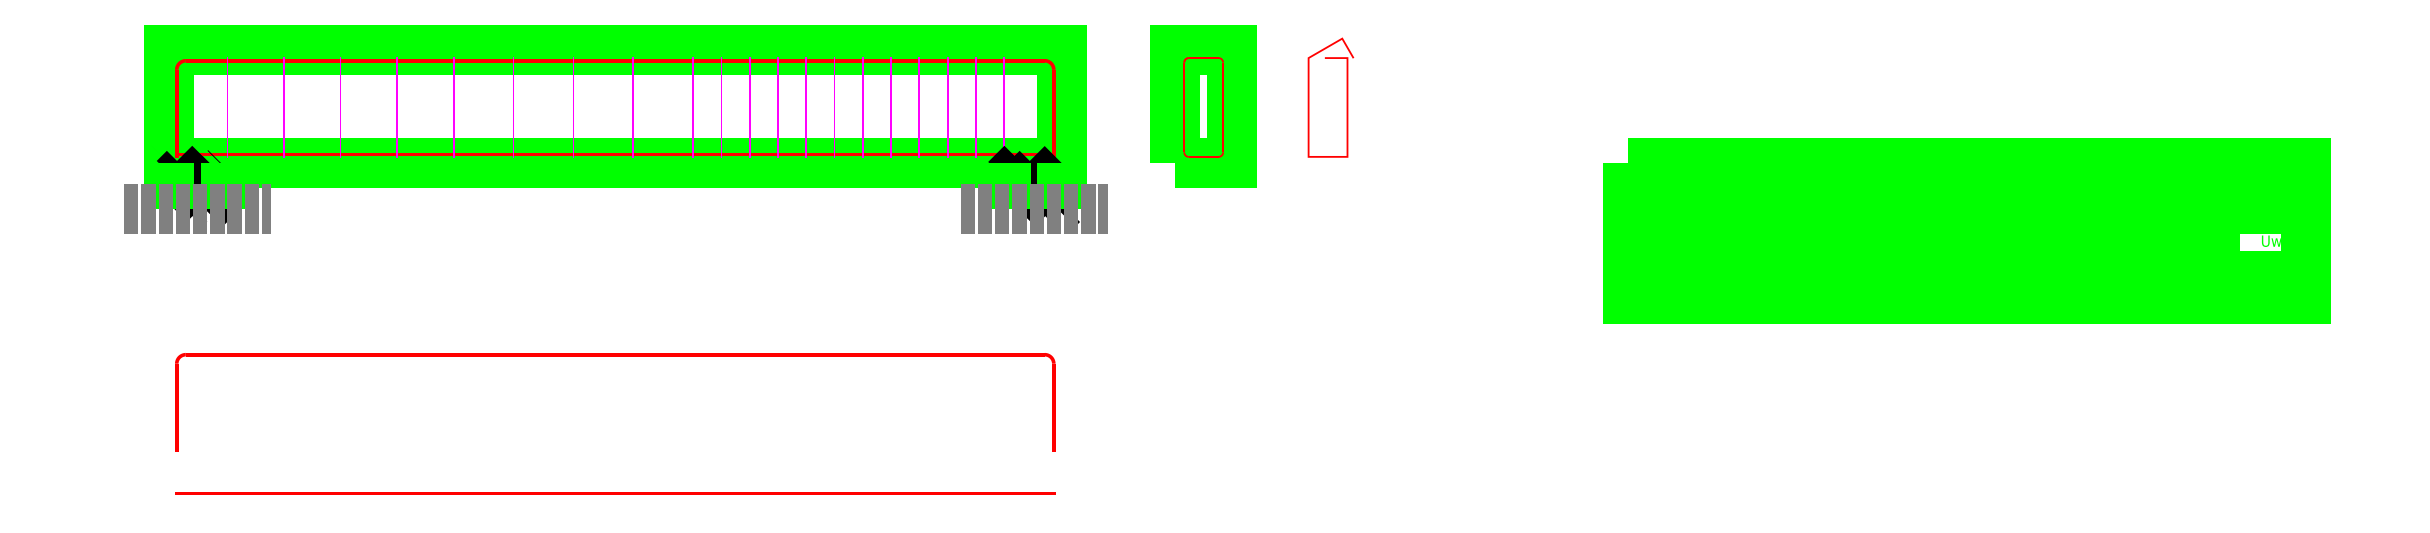
<metadata>
{"format":"dxf","ext":"dxf","renderer":"ezdxf+matplotlib","layout":"modelspace","background":"white","min_lineweight":24,"dpi":150}
</metadata>
<code>
0
SECTION
2
ENTITIES
0
LWPOLYLINE
8
KONEC-Obrys
90
6
70
1
10
0
20
0
10
250
20
0
10
3700
20
0
10
3950
20
0
10
3950
20
500
10
0
20
500
0
LWPOLYLINE
8
KONEC-Prety
90
2
70
0
10
25
20
39
40
12
41
12
10
3920
20
39
0
LWPOLYLINE
8
KONEC-Prety
90
6
70
0
10
33
20
25
40
16
41
16
10
33
20
414
40
16
41
16
42
-0.4142
10
73
20
454
40
16
41
16
10
3872
20
454
40
16
41
16
42
-0.4142
10
3912
20
414
40
16
41
16
10
3912
20
25
0
LWPOLYLINE
8
KONEC-Prety
90
6
70
0
10
33
20
-1275
40
16
41
16
10
33
20
-886
40
16
41
16
42
-0.4142
10
73
20
-846
40
16
41
16
10
3872
20
-846
40
16
41
16
42
-0.4142
10
3912
20
-886
40
16
41
16
10
3912
20
-1275
0
DIMENSION
8
KONEC-Wymiary
280
0
3
KONEC_BAR_1_20
10
8
20
-1275
30
0
70
32
71
5
1
<>
13
33
23
-1275
33
0
14
73
24
-838
34
0
50
90
0
DIMENSION
8
KONEC-Wymiary
280
0
3
KONEC_BAR_1_20
10
3872
20
-946
30
0
70
32
71
5
1
<>
13
25
23
-886
33
0
14
3920
24
-886
34
0
50
0
0
DIMENSION
8
KONEC-Wymiary
280
0
3
KONEC_BAR_1_20
10
4012
20
-1275
30
0
70
32
71
5
1
<>
13
3872
23
-838
33
0
14
3912
24
-1275
34
0
50
90
0
LWPOLYLINE
8
KONEC-Prety
90
2
70
0
10
25
20
-1461
40
12
41
12
10
3920
20
-1461
0
DIMENSION
8
KONEC-Wymiary
280
0
3
KONEC_BAR_1_20
10
25
20
-1561
30
0
70
32
71
5
1
<>
13
25
23
-1461
33
0
14
3920
24
-1461
34
0
50
0
0
LWPOLYLINE
8
KONEC-Strzemiona
90
2
70
0
10
257.5
20
25
40
8
41
8
10
257.5
20
470
0
LWPOLYLINE
8
KONEC-Strzemiona
90
2
70
0
10
507.5
20
25
40
8
41
8
10
507.5
20
470
0
LWPOLYLINE
8
KONEC-Strzemiona
90
2
70
0
10
757.5
20
25
40
8
41
8
10
757.5
20
470
0
LWPOLYLINE
8
KONEC-Strzemiona
90
2
70
0
10
1008
20
25
40
8
41
8
10
1008
20
470
0
LWPOLYLINE
8
KONEC-Strzemiona
90
2
70
0
10
1258
20
25
40
8
41
8
10
1258
20
470
0
LWPOLYLINE
8
KONEC-Strzemiona
90
2
70
0
10
1522
20
25
40
8
41
8
10
1522
20
470
0
LWPOLYLINE
8
KONEC-Strzemiona
90
2
70
0
10
1788
20
25
40
8
41
8
10
1788
20
470
0
LWPOLYLINE
8
KONEC-Strzemiona
90
2
70
0
10
2052
20
25
40
8
41
8
10
2052
20
470
0
LWPOLYLINE
8
KONEC-Strzemiona
90
2
70
0
10
2318
20
25
40
8
41
8
10
2318
20
470
0
LWPOLYLINE
8
KONEC-Strzemiona
90
2
70
0
10
2442
20
25
40
8
41
8
10
2442
20
470
0
LWPOLYLINE
8
KONEC-Strzemiona
90
2
70
0
10
2568
20
25
40
8
41
8
10
2568
20
470
0
LWPOLYLINE
8
KONEC-Strzemiona
90
2
70
0
10
2692
20
25
40
8
41
8
10
2692
20
470
0
LWPOLYLINE
8
KONEC-Strzemiona
90
2
70
0
10
2818
20
25
40
8
41
8
10
2818
20
470
0
LWPOLYLINE
8
KONEC-Strzemiona
90
2
70
0
10
2942
20
25
40
8
41
8
10
2942
20
470
0
LWPOLYLINE
8
KONEC-Strzemiona
90
2
70
0
10
3068
20
25
40
8
41
8
10
3068
20
470
0
LWPOLYLINE
8
KONEC-Strzemiona
90
2
70
0
10
3192
20
25
40
8
41
8
10
3192
20
470
0
LWPOLYLINE
8
KONEC-Strzemiona
90
2
70
0
10
3318
20
25
40
8
41
8
10
3318
20
470
0
LWPOLYLINE
8
KONEC-Strzemiona
90
2
70
0
10
3442
20
25
40
8
41
8
10
3442
20
470
0
LWPOLYLINE
8
KONEC-Strzemiona
90
2
70
0
10
3568
20
25
40
8
41
8
10
3568
20
470
0
LWPOLYLINE
8
KONEC-Strzemiona
90
2
70
0
10
3692
20
25
40
8
41
8
10
3692
20
470
0
HATCH
8
KONEC-Kreskowanie
10
0
20
0
30
0
210
0
220
0
230
1
2
ANSI33
70
0
71
0
91
1
92
3
72
0
73
1
93
4
10
0
20
0
10
0
20
-200
10
250
20
-200
10
250
20
0
97
0
75
1
76
1
52
0
41
20
77
0
78
2
53
45
43
0
44
0
45
-89.8
46
89.8
79
0
53
45
43
89.8
44
0
45
-89.8
46
89.8
79
2
49
63.5
49
-31.75
98
0
0
LWPOLYLINE
8
KONEC-Obrys
90
2
70
0
10
0
20
0
10
0
20
-200
0
LWPOLYLINE
8
KONEC-Obrys
90
2
70
0
10
250
20
0
10
250
20
-200
0
LWPOLYLINE
8
KONEC-Przerywana
90
2
70
0
10
-200
20
-200
10
450
20
-200
0
HATCH
8
KONEC-Kreskowanie
10
0
20
0
30
0
210
0
220
0
230
1
2
ANSI33
70
0
71
0
91
1
92
3
72
0
73
1
93
4
10
3700
20
0
10
3700
20
-200
10
3950
20
-200
10
3950
20
0
97
0
75
1
76
1
52
0
41
20
77
0
78
2
53
45
43
0
44
0
45
-89.8
46
89.8
79
0
53
45
43
89.8
44
0
45
-89.8
46
89.8
79
2
49
63.5
49
-31.75
98
0
0
LWPOLYLINE
8
KONEC-Obrys
90
2
70
0
10
3700
20
0
10
3700
20
-200
0
LWPOLYLINE
8
KONEC-Obrys
90
2
70
0
10
3950
20
0
10
3950
20
-200
0
LWPOLYLINE
8
KONEC-Przerywana
90
2
70
0
10
3500
20
-200
10
4150
20
-200
0
DIMENSION
8
KONEC-Wymiary
280
0
3
KONEC_1_20
10
0
20
-400
30
0
70
32
71
5
1
<>
13
0
23
-400
33
0
14
250
24
-400
34
0
50
0
0
DIMENSION
8
KONEC-Wymiary
280
0
3
KONEC_1_20
10
0
20
-400
30
0
70
32
71
5
1
<>
13
250
23
-400
33
0
14
3700
24
-400
34
0
50
0
0
DIMENSION
8
KONEC-Wymiary
280
0
3
KONEC_1_20
10
0
20
-400
30
0
70
32
71
5
1
<>
13
3700
23
-400
33
0
14
3950
24
-400
34
0
50
0
0
DIMENSION
8
KONEC-Wymiary
280
0
3
KONEC_1_20
10
-200
20
0
30
0
70
32
71
5
1
<>
13
0
23
0
33
0
14
0
24
500
34
0
50
90
0
DIMENSION
8
KONEC-Wymiary
280
0
3
KONEC_1_20
10
0
20
-300
30
0
70
32
71
5
1
<>
13
250
23
-300
33
0
14
257.5
24
-300
34
0
50
0
0
DIMENSION
8
KONEC-Wymiary
280
0
3
KONEC_1_20
10
0
20
-300
30
0
70
32
71
5
1
<>
13
3692
23
-300
33
0
14
3700
24
-300
34
0
50
0
0
DIMENSION
8
KONEC-Wymiary
280
0
3
KONEC_1_20
10
0
20
-300
30
0
70
32
71
5
1
4 x 250 = <>
13
257.5
23
-300
33
0
14
1258
24
-300
34
0
50
0
0
DIMENSION
8
KONEC-Wymiary
280
0
3
KONEC_1_20
10
0
20
-300
30
0
70
32
71
5
1
11 x 125 = <>
13
3692
23
-300
33
0
14
2318
24
-300
34
0
50
0
0
DIMENSION
8
KONEC-Wymiary
280
0
3
KONEC_1_20
10
0
20
-300
30
0
70
32
71
5
1
265 x 4 = <>
13
1258
23
-300
33
0
14
2318
24
-300
34
0
50
0
0
LWPOLYLINE
8
KONEC-Obrys
90
4
70
1
10
4450
20
0
10
4700
20
0
10
4700
20
500
10
4450
20
500
0
LWPOLYLINE
8
KONEC-Prety
90
12
70
0
10
4489
20
366
40
8
41
8
10
4489
20
446
40
8
41
8
42
-0.4142
10
4509
20
466
40
8
41
8
10
4641
20
466
40
8
41
8
42
-0.4142
10
4661
20
446
40
8
41
8
10
4661
20
49
40
8
41
8
42
-0.4142
10
4641
20
29
40
8
41
8
10
4509
20
29
40
8
41
8
42
-0.4142
10
4489
20
49
40
8
41
8
10
4489
20
446
40
8
41
8
42
-0.4142
10
4509
20
466
40
8
41
8
10
4589
20
466
40
8
41
8
0
LWPOLYLINE
8
KONEC-Prety
90
8
70
0
10
5111
20
466
40
8
41
8
10
5211
20
466
40
8
41
8
10
5211
20
29
40
8
41
8
10
5039
20
29
40
8
41
8
10
5039
20
466
40
8
41
8
10
5039
20
466
40
8
41
8
10
5188
20
552
40
8
41
8
10
5238
20
465.4
40
8
41
8
0
DIMENSION
8
KONEC-Wymiary
280
0
3
KONEC_BAR_1_20
10
5000
20
-50
30
0
70
32
71
5
1
<>
13
5035
23
25
33
0
14
5215
24
25
34
0
50
0
0
DIMENSION
8
KONEC-Wymiary
280
0
3
KONEC_BAR_1_20
10
5010
20
0
30
0
70
32
71
5
1
<>
13
5035
23
25
33
0
14
5035
24
470
34
0
50
90
0
LWPOLYLINE
8
KONEC-Obrys
90
4
70
1
10
6450
20
0
10
9450
20
0
10
9450
20
-200
10
6450
20
-200
0
MTEXT
8
KONEC-Obrys
10
7950
20
-100
30
0
40
100
71
4
1
WYKAZ ZBROJENIA
7
KONEC-Tekst
0
LWPOLYLINE
8
KONEC-Obrys
90
4
70
1
10
6450
20
-200
10
6650
20
-200
10
6650
20
-500
10
6450
20
-500
0
MTEXT
8
KONEC-Obrys
10
6550
20
-350
30
0
40
50
71
4
1
Poz.\Pnr
7
KONEC-Tekst
0
LWPOLYLINE
8
KONEC-Obrys
90
4
70
1
10
6650
20
-200
10
6950
20
-200
10
6950
20
-400
10
6650
20
-400
0
MTEXT
8
KONEC-Obrys
10
6800
20
-300
30
0
40
50
71
4
1
Średnica\P%%c
7
KONEC-Tekst
0
LWPOLYLINE
8
KONEC-Obrys
90
4
70
1
10
6650
20
-400
10
6950
20
-400
10
6950
20
-500
10
6650
20
-500
0
MTEXT
8
KONEC-Obrys
10
6800
20
-450
30
0
40
50
71
4
1
[mm]
7
KONEC-Tekst
0
LWPOLYLINE
8
KONEC-Obrys
90
4
70
1
10
6950
20
-200
10
7550
20
-200
10
7550
20
-400
10
6950
20
-400
0
MTEXT
8
KONEC-Obrys
10
7250
20
-300
30
0
40
50
71
4
1
Długość
7
KONEC-Tekst
0
LWPOLYLINE
8
KONEC-Obrys
90
4
70
1
10
6950
20
-400
10
7550
20
-400
10
7550
20
-500
10
6950
20
-500
0
MTEXT
8
KONEC-Obrys
10
7250
20
-450
30
0
40
50
71
4
1
[mm]
7
KONEC-Tekst
0
LWPOLYLINE
8
KONEC-Obrys
90
4
70
1
10
7550
20
-200
10
7850
20
-200
10
7850
20
-400
10
7550
20
-400
0
MTEXT
8
KONEC-Obrys
10
7700
20
-300
30
0
40
50
71
4
1
Liczba w\P1 elem.
7
KONEC-Tekst
0
LWPOLYLINE
8
KONEC-Obrys
90
4
70
1
10
7550
20
-400
10
7850
20
-400
10
7850
20
-500
10
7550
20
-500
0
MTEXT
8
KONEC-Obrys
10
7700
20
-450
30
0
40
50
71
4
1
[szt.]
7
KONEC-Tekst
0
LWPOLYLINE
8
KONEC-Obrys
90
4
70
1
10
7850
20
-200
10
8150
20
-200
10
8150
20
-400
10
7850
20
-400
0
MTEXT
8
KONEC-Obrys
10
8000
20
-300
30
0
40
50
71
4
1
Liczba\Pogólna
7
KONEC-Tekst
0
LWPOLYLINE
8
KONEC-Obrys
90
4
70
1
10
7850
20
-400
10
8150
20
-400
10
8150
20
-500
10
7850
20
-500
0
MTEXT
8
KONEC-Obrys
10
8000
20
-450
30
0
40
50
71
4
1
[szt.]
7
KONEC-Tekst
0
LWPOLYLINE
8
KONEC-Obrys
90
4
70
1
10
8150
20
-200
10
9050
20
-200
10
9050
20
-300
10
8150
20
-300
0
MTEXT
8
KONEC-Obrys
10
8600
20
-250
30
0
40
50
71
4
1
Długość całkowita
7
KONEC-Tekst
0
LWPOLYLINE
8
KONEC-Obrys
90
4
70
1
10
8150
20
-300
10
8750
20
-300
10
8750
20
-400
10
8150
20
-400
0
MTEXT
8
KONEC-Obrys
10
8450
20
-350
30
0
40
50
71
4
1
B500SP
7
KONEC-Tekst
0
LWPOLYLINE
8
KONEC-Obrys
90
4
70
1
10
8150
20
-400
10
8450
20
-400
10
8450
20
-500
10
8150
20
-500
0
MTEXT
8
KONEC-Obrys
10
8300
20
-450
30
0
40
50
71
4
1
%%c16
7
KONEC-Tekst
0
LWPOLYLINE
8
KONEC-Obrys
90
4
70
1
10
8450
20
-400
10
8750
20
-400
10
8750
20
-500
10
8450
20
-500
0
MTEXT
8
KONEC-Obrys
10
8600
20
-450
30
0
40
50
71
4
1
%%c12
7
KONEC-Tekst
0
LWPOLYLINE
8
KONEC-Obrys
90
4
70
1
10
8750
20
-300
10
9050
20
-300
10
9050
20
-400
10
8750
20
-400
0
MTEXT
8
KONEC-Obrys
10
8900
20
-350
30
0
40
50
71
4
1
B500A
7
KONEC-Tekst
0
LWPOLYLINE
8
KONEC-Obrys
90
4
70
1
10
8750
20
-400
10
9050
20
-400
10
9050
20
-500
10
8750
20
-500
0
MTEXT
8
KONEC-Obrys
10
8900
20
-450
30
0
40
50
71
4
1
%%c8
7
KONEC-Tekst
0
LWPOLYLINE
8
KONEC-Obrys
90
4
70
1
10
9050
20
-200
10
9450
20
-200
10
9450
20
-500
10
9050
20
-500
0
MTEXT
8
KONEC-Obrys
10
9250
20
-350
30
0
40
50
71
4
1
Uwagi
7
KONEC-Tekst
0
LWPOLYLINE
8
KONEC-Obrys
90
4
70
1
10
6450
20
-500
10
9450
20
-500
10
9450
20
-600
10
6450
20
-600
0
MTEXT
8
KONEC-Obrys
10
7950
20
-550
30
0
40
50
71
4
1
Element: BŻ-3
7
KONEC-Tekst
0
ENDSEC
0
EOF

</code>
